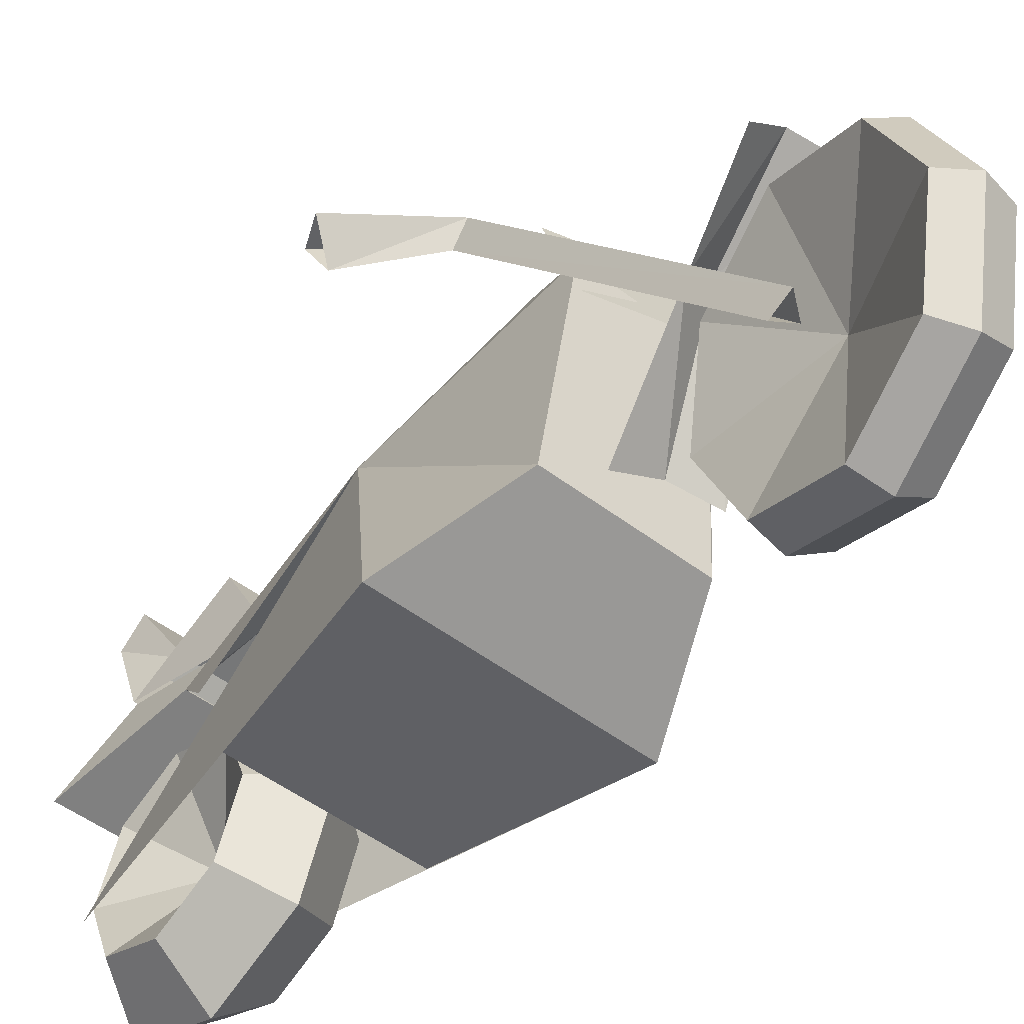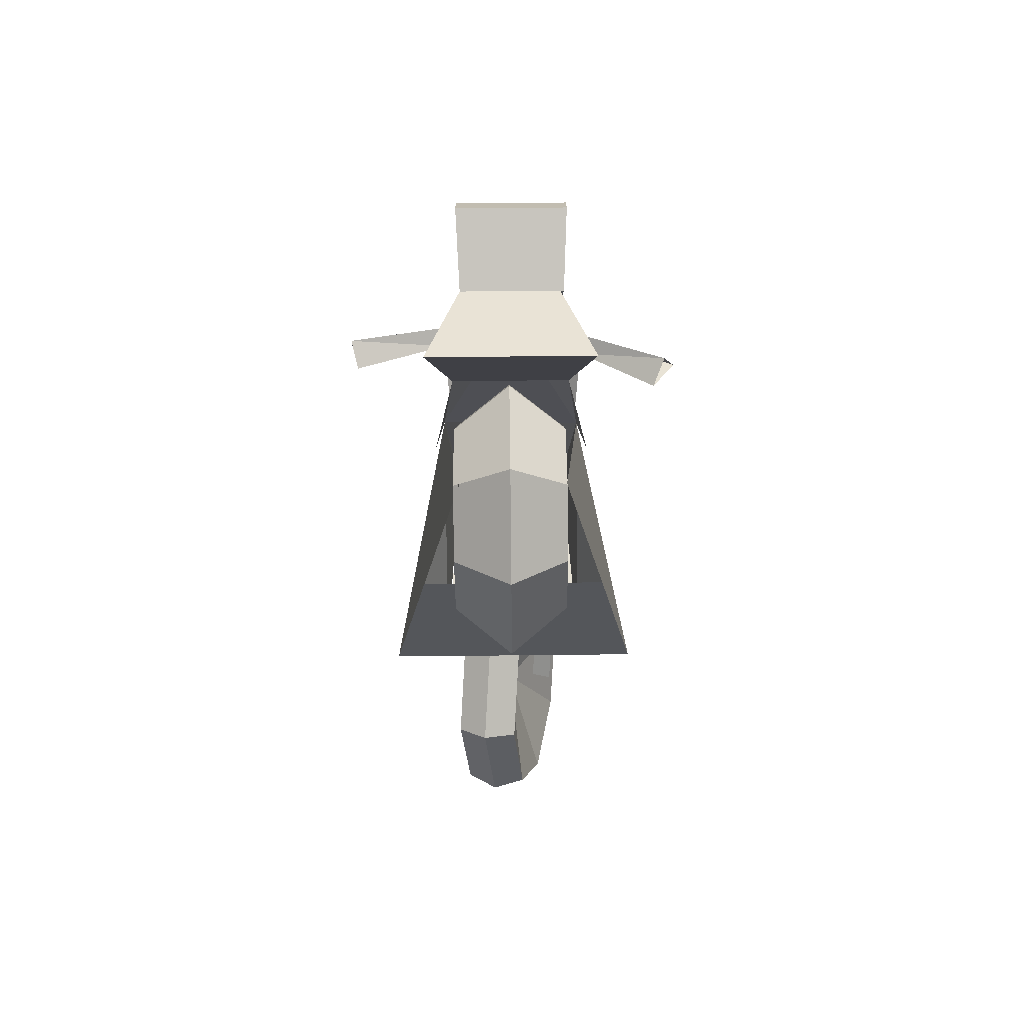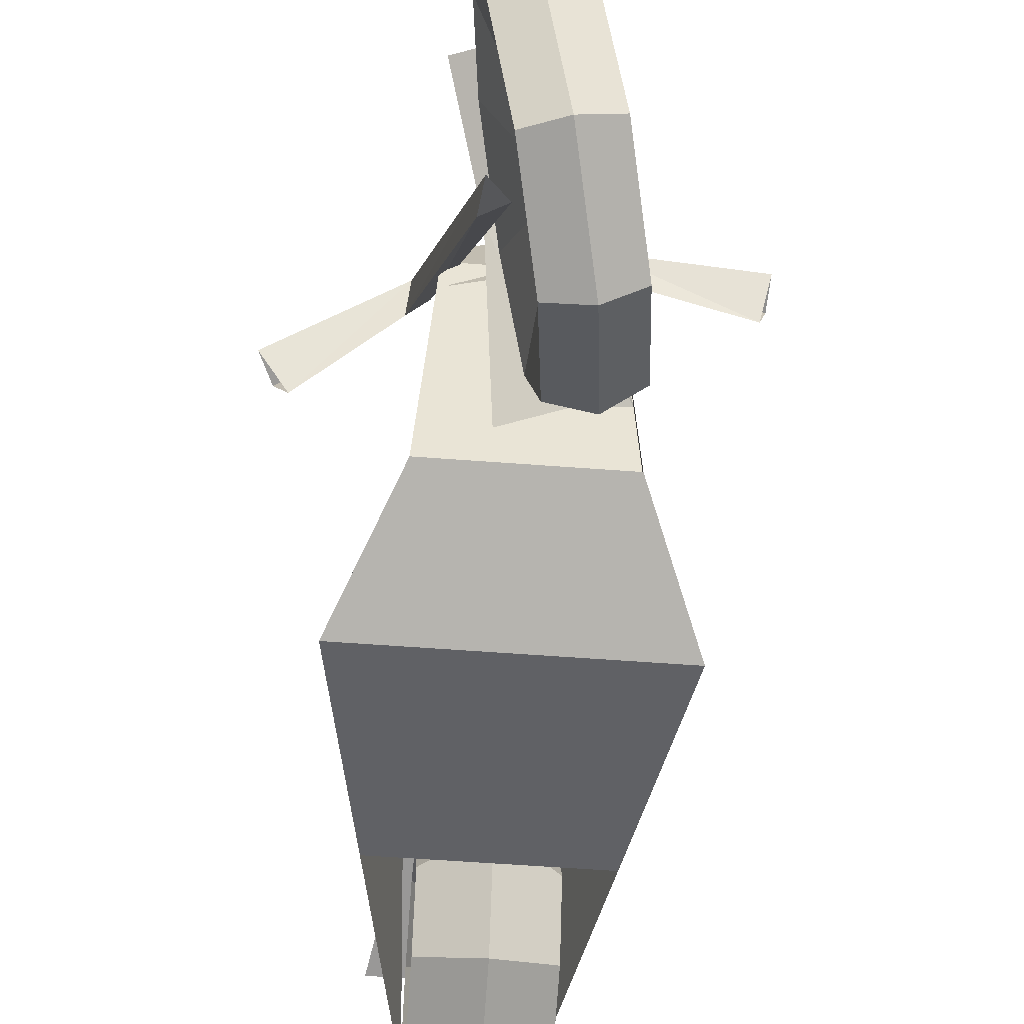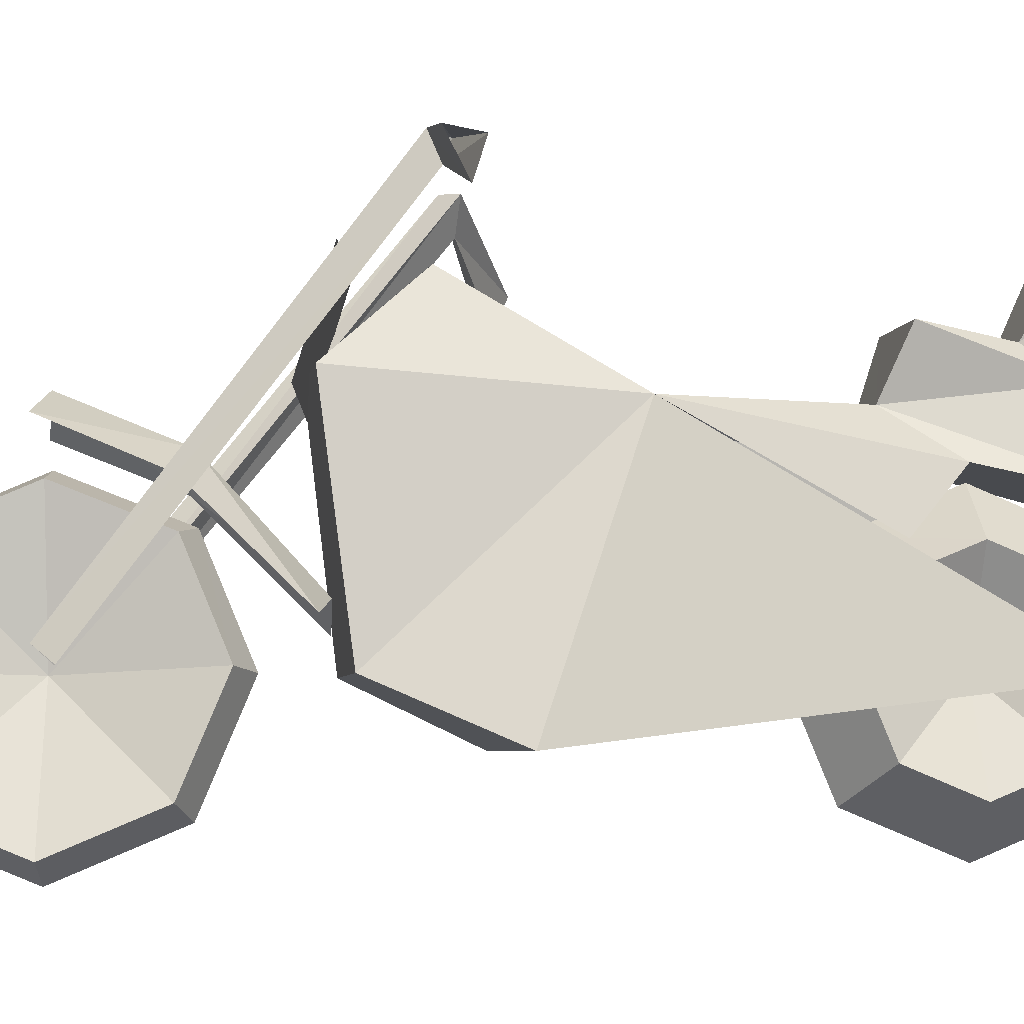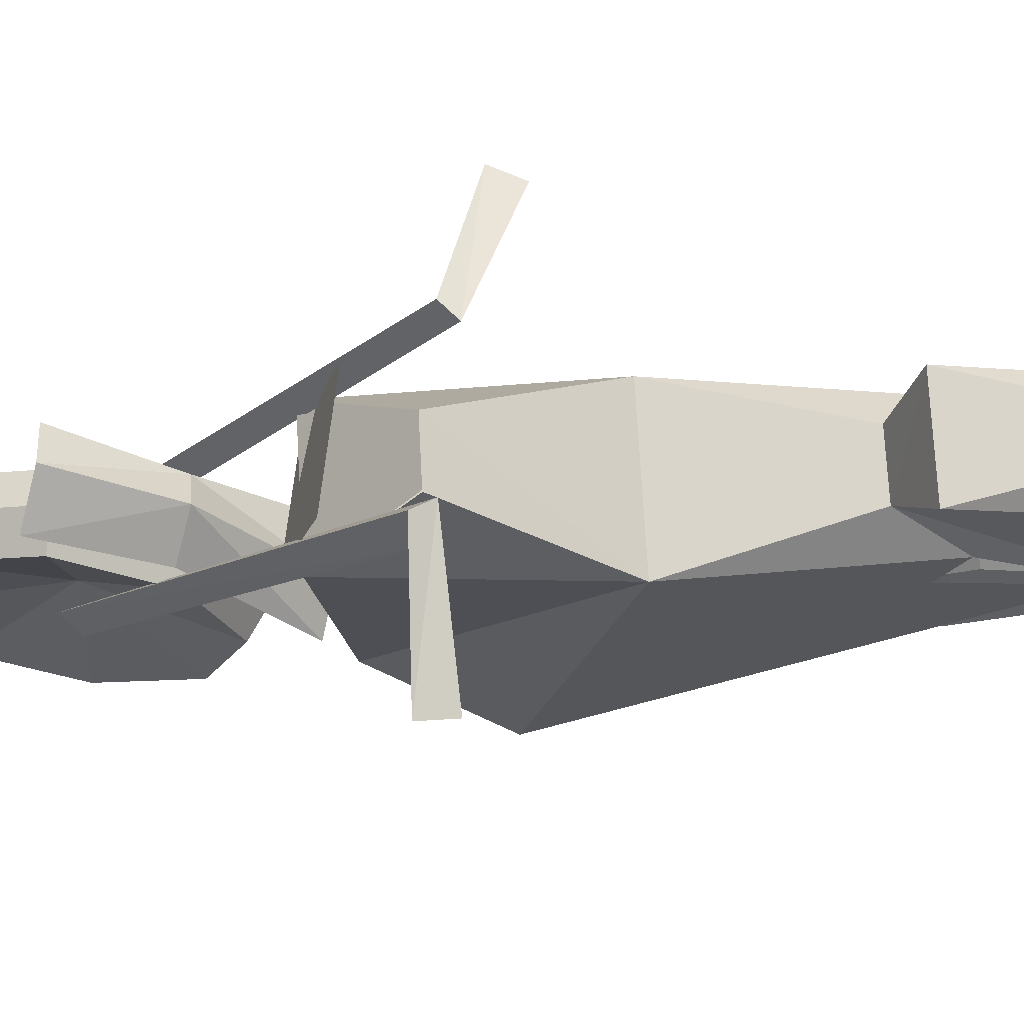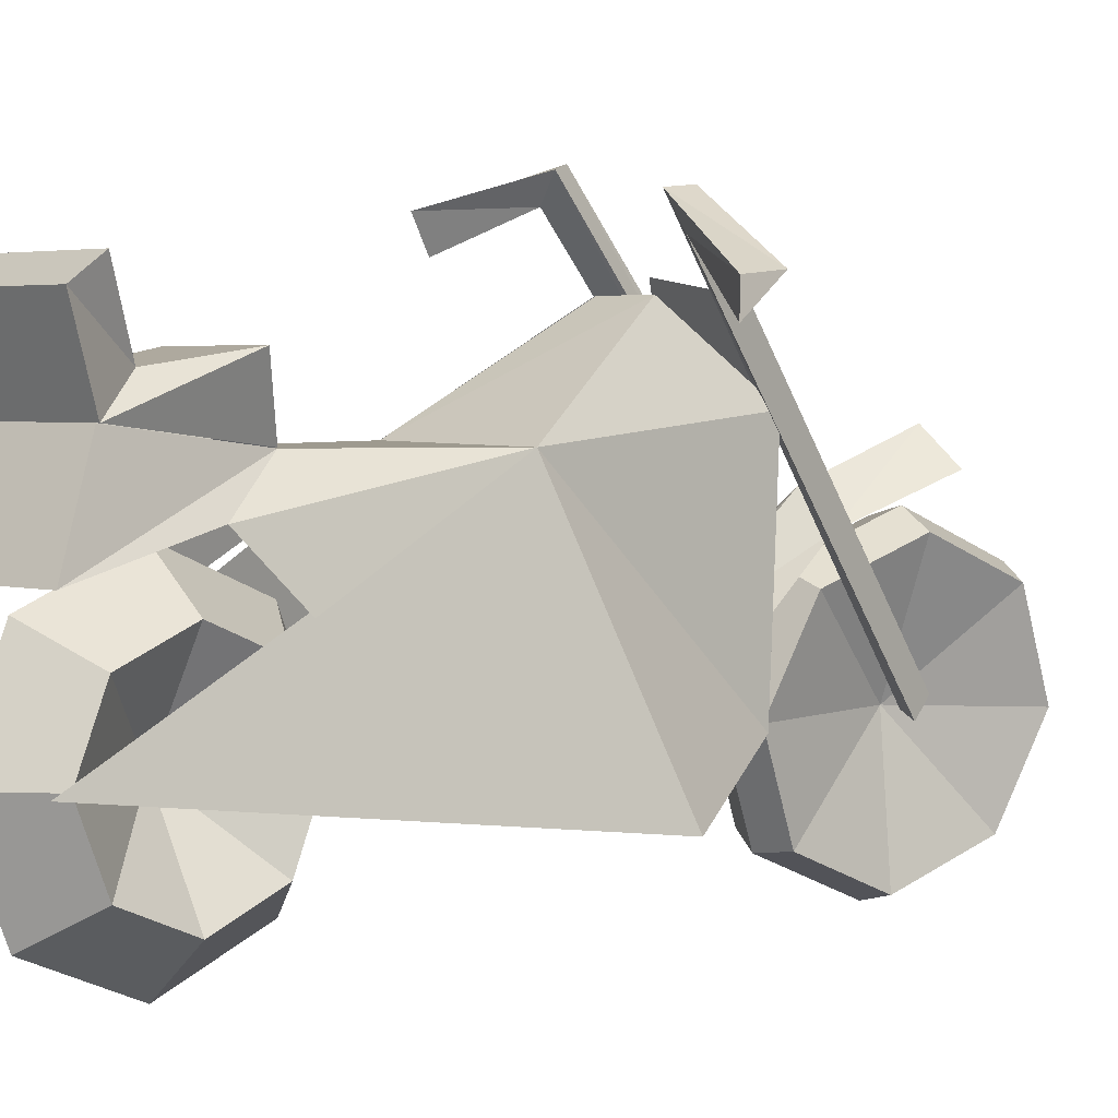
<metadata>
{"format":"obj","ext":"obj","renderer":"f3d","projection":"perspective","resolution":1024,"background":"white","views":[{"elev":-49.7,"azim":139.9,"up":"+Y"},{"elev":71.9,"azim":-0.6,"up":"+Z"},{"elev":-55.8,"azim":175.4,"up":"+Y"},{"elev":-4.4,"azim":-97.8,"up":"+Y"},{"elev":75.3,"azim":-93.2,"up":"+Y"},{"elev":3.1,"azim":46.1,"up":"+Y"}]}
</metadata>
<code>
o m1484
v 0.2491 0.4651 0.439
v 0.1935 0.4651 0.4388
v 0.2946 0.3667 0.59
v 0.1452 0.369 0.5905
v 0.19 0.3687 0.7618
v 0.2495 0.3678 0.7618
v 0.2839 0.3883 0.3533
v 0.2989 0.1723 0.3807
v 0.2708 0.173 0.9437
v 0.3512 0.1188 0.4986
v 0.2727 0.3846 0.9092
v 0.2764 0.4622 0.9343
v 0.2764 0.4829 0.9047
v 0.2531 0.4162 0.8691
v 0.2727 0.4293 0.7863
v 0.2496 0.3684 0.7616
v 0.2691 0.3846 0.9092
v 0.3021 0.2937 0.9607
v 0.2788 0.3251 0.8227
v 0.2976 0.2687 0.7729
v 0.1573 0.3883 0.3534
v 0.1422 0.1723 0.3807
v 0.1706 0.173 0.9438
v 0.1923 0.4651 0.439
v 0.08997 0.1188 0.4987
v 0.1705 0.3846 0.9092
v 0.1669 0.4622 0.9343
v 0.1669 0.4829 0.9047
v 0.1901 0.4162 0.8691
v 0.1705 0.4293 0.7863
v 0.1607 0.3251 0.8227
v 0.1374 0.2937 0.9608
v 0.1418 0.2687 0.7729
v 0.1579 0.3883 0.3534
v 0.1429 0.1723 0.3807
v 0.3134 0.1448 0.7069
v 0.1279 0.1449 0.7069
v 0.2181 0.3154 0.836
v 0.1644 0.2702 0.836
v 0.2181 0.1764 0.836
v 0.2718 0.2702 0.836
v 0.2181 0.2747 0.9343
v 0.1644 0.2428 0.9024
v 0.2718 0.2428 0.9023
v 0.2181 0.1764 0.975
v 0.1644 0.1764 0.9299
v 0.2718 0.1764 0.9298
v 0.2181 0.07816 0.9343
v 0.1644 0.1101 0.9024
v 0.2718 0.1101 0.9024
v 0.218 0.03743 0.8361
v 0.1644 0.08259 0.8361
v 0.2717 0.08257 0.836
v 0.218 0.07812 0.7378
v 0.1644 0.11 0.7697
v 0.2717 0.11 0.7697
v 0.218 0.1764 0.697
v 0.1644 0.1764 0.7422
v 0.2717 0.1764 0.7422
v 0.2181 0.2746 0.7377
v 0.1644 0.2428 0.7697
v 0.2718 0.2427 0.7696
v 0.2374 0.3179 0.1726
v 0.2691 0.2997 0.1781
v 0.2168 0.1715 0.1709
v 0.202 0.3093 0.1667
v 0.2487 0.2738 0.06895
v 0.2793 0.2597 0.08396
v 0.2123 0.2692 0.07258
v 0.2413 0.1697 0.025
v 0.2726 0.1651 0.04403
v 0.2055 0.1747 0.03265
v 0.2196 0.06668 0.06648
v 0.2529 0.07148 0.08171
v 0.1858 0.08105 0.07033
v 0.1962 0.025 0.1691
v 0.2317 0.03361 0.175
v 0.1646 0.04318 0.1636
v 0.1849 0.0691 0.2728
v 0.2214 0.07367 0.2691
v 0.1543 0.08324 0.2578
v 0.1923 0.1732 0.3167
v 0.2281 0.1682 0.3091
v 0.161 0.1778 0.2977
v 0.2141 0.2762 0.2752
v 0.2479 0.2619 0.2714
v 0.1808 0.2714 0.26
v 0.1561 0.556 0.4304
v 0.025 0.5328 0.426
v 0.1874 0.1933 0.1583
v 0.1401 0.5268 0.4402
v 0.03409 0.4947 0.4477
v 0.02615 0.5274 0.4577
v 0.165 0.5509 0.4498
v 0.1961 0.1783 0.1751
v 0.172 0.1781 0.1759
v 0.3027 0.5351 0.4553
v 0.4166 0.477 0.4926
v 0.2638 0.1824 0.1713
v 0.3061 0.5031 0.4684
v 0.3909 0.4438 0.5083
v 0.4038 0.4735 0.5219
v 0.287 0.5335 0.4705
v 0.2465 0.1712 0.1836
v 0.2679 0.1644 0.1922
v 0.2055 0.3566 0.1553
v 0.1876 0.3125 0.2587
v 0.1502 0.2141 0.3558
v 0.2442 0.2007 0.3718
v 0.2586 0.3024 0.2708
v 0.2909 0.3447 0.1694
v 0.2521 0.3772 0.1707
v 0.228 0.3341 0.2734
v 0.1941 0.2259 0.3684
v 0.1749 0.4795 0.3691
v 0.2866 0.4636 0.3881
v 0.2772 0.3593 0.356
v 0.1654 0.3752 0.337
f 1 2 4
f 4 3 1
f 5 6 3
f 3 4 5
f 3 8 7
f 3 9 10
f 3 10 8
f 7 1 3
f 15 11 16
f 14 11 15
f 14 12 11
f 13 12 14
f 6 17 18
f 18 19 6
f 6 19 3
f 20 3 19
f 22 4 21
f 23 4 25
f 25 4 22
f 24 21 4
f 30 5 26
f 29 30 26
f 29 26 27
f 28 29 27
f 26 5 32
f 31 32 5
f 31 5 4
f 4 33 31
f 7 8 35
f 7 35 34
f 7 34 2
f 2 1 7
f 22 8 10
f 10 25 22
f 25 10 36
f 36 37 25
f 11 12 27
f 11 27 26
f 12 13 28
f 12 28 27
f 18 17 26
f 26 32 18
f 13 14 29
f 13 29 28
f 14 15 30
f 14 30 29
f 15 16 5
f 15 5 30
f 32 31 19
f 19 18 32
f 38 43 42
f 38 39 43
f 39 40 43
f 40 41 44
f 41 42 44
f 41 38 42
f 42 46 45
f 42 43 46
f 43 40 46
f 40 44 47
f 44 45 47
f 44 42 45
f 45 49 48
f 45 46 49
f 46 40 49
f 40 47 50
f 47 48 50
f 47 45 48
f 48 52 51
f 48 49 52
f 49 40 52
f 40 50 53
f 50 51 53
f 50 48 51
f 51 55 54
f 51 52 55
f 52 40 55
f 40 53 56
f 53 54 56
f 53 51 54
f 54 58 57
f 54 55 58
f 55 40 58
f 40 56 59
f 56 57 59
f 56 54 57
f 57 61 60
f 57 58 61
f 58 40 61
f 40 59 62
f 59 60 62
f 59 57 60
f 60 39 38
f 60 61 39
f 61 40 39
f 40 62 41
f 62 38 41
f 62 60 38
f 63 68 67
f 63 64 68
f 64 65 68
f 65 66 69
f 66 67 69
f 66 63 67
f 67 71 70
f 67 68 71
f 68 65 71
f 65 69 72
f 69 70 72
f 69 67 70
f 70 74 73
f 70 71 74
f 71 65 74
f 65 72 75
f 72 73 75
f 72 70 73
f 73 77 76
f 73 74 77
f 74 65 77
f 65 75 78
f 75 76 78
f 75 73 76
f 76 80 79
f 76 77 80
f 77 65 80
f 65 78 81
f 78 79 81
f 78 76 79
f 79 83 82
f 79 80 83
f 80 65 83
f 65 81 84
f 81 82 84
f 81 79 82
f 82 86 85
f 82 83 86
f 83 65 86
f 65 84 87
f 84 85 87
f 84 82 85
f 85 64 63
f 85 86 64
f 86 65 64
f 65 87 66
f 87 63 66
f 87 85 63
f 89 88 92
f 92 88 91
f 88 89 94
f 94 89 93
f 90 88 95
f 95 88 94
f 88 90 91
f 91 90 96
f 95 94 96
f 96 94 91
f 94 93 91
f 91 93 92
f 97 98 101
f 97 101 100
f 98 97 103
f 98 103 102
f 97 99 104
f 97 104 103
f 99 97 100
f 99 100 105
f 103 104 105
f 103 105 100
f 102 103 100
f 102 100 101
f 114 110 113
f 107 108 113
f 110 112 113
f 112 106 113
f 110 111 112
f 114 109 110
f 113 106 107
f 108 114 113
f 117 115 118
f 117 116 115

</code>
